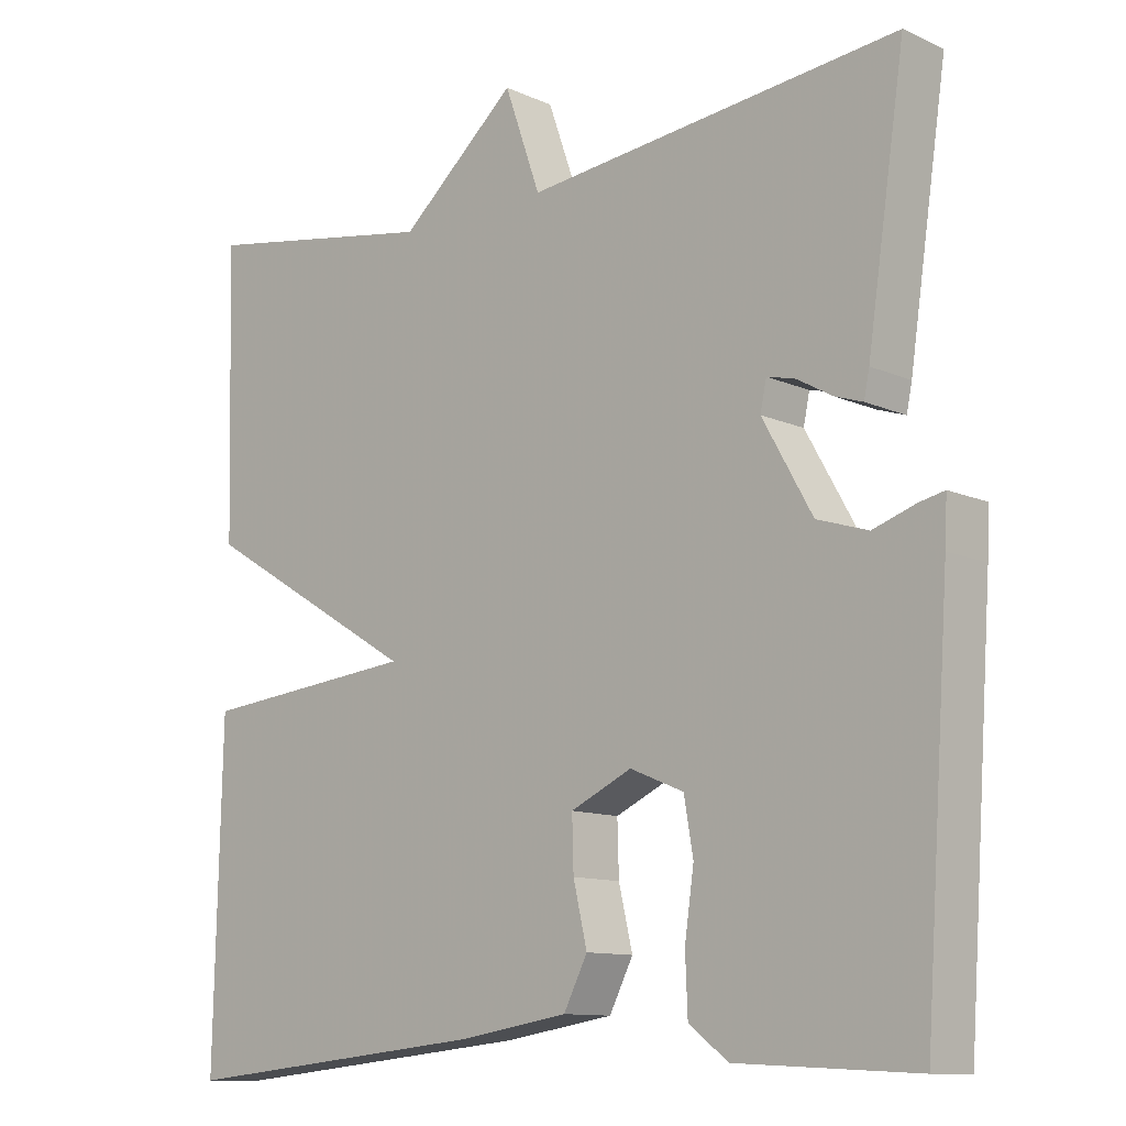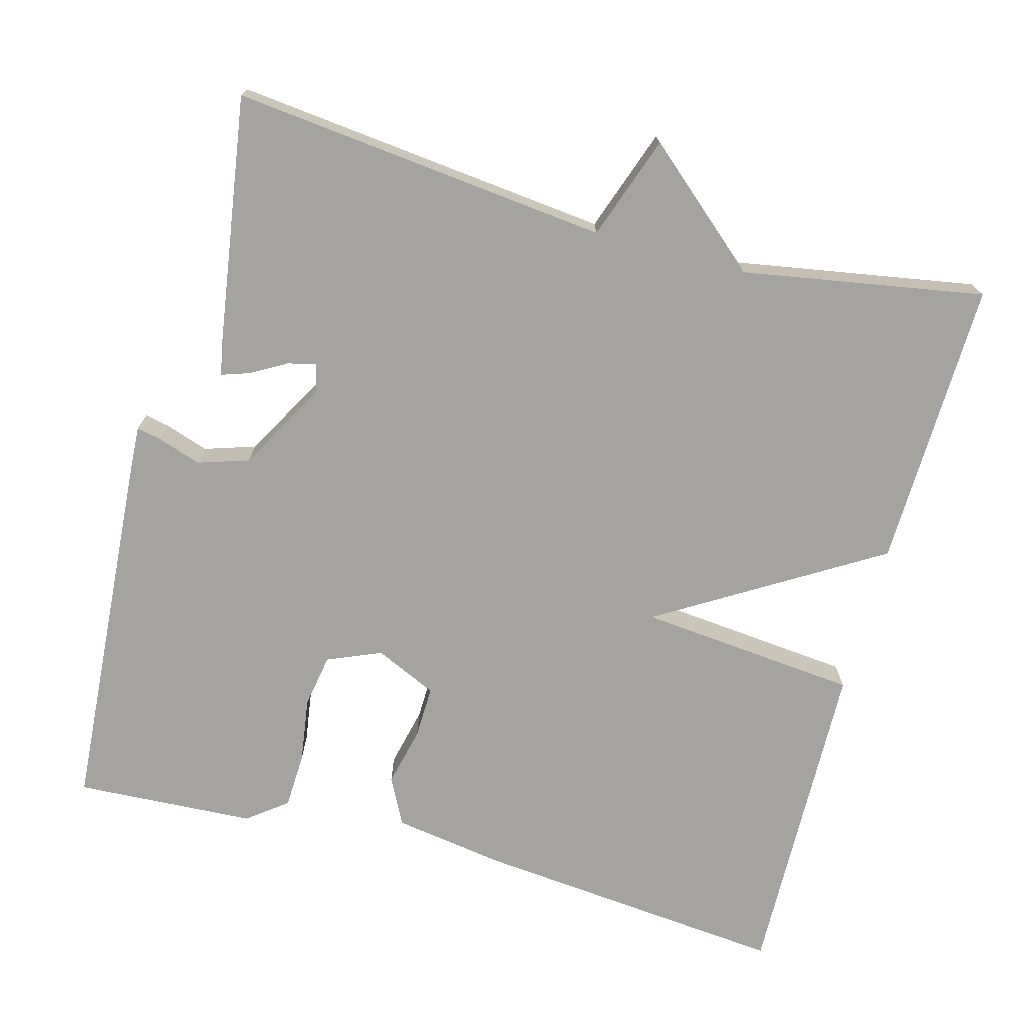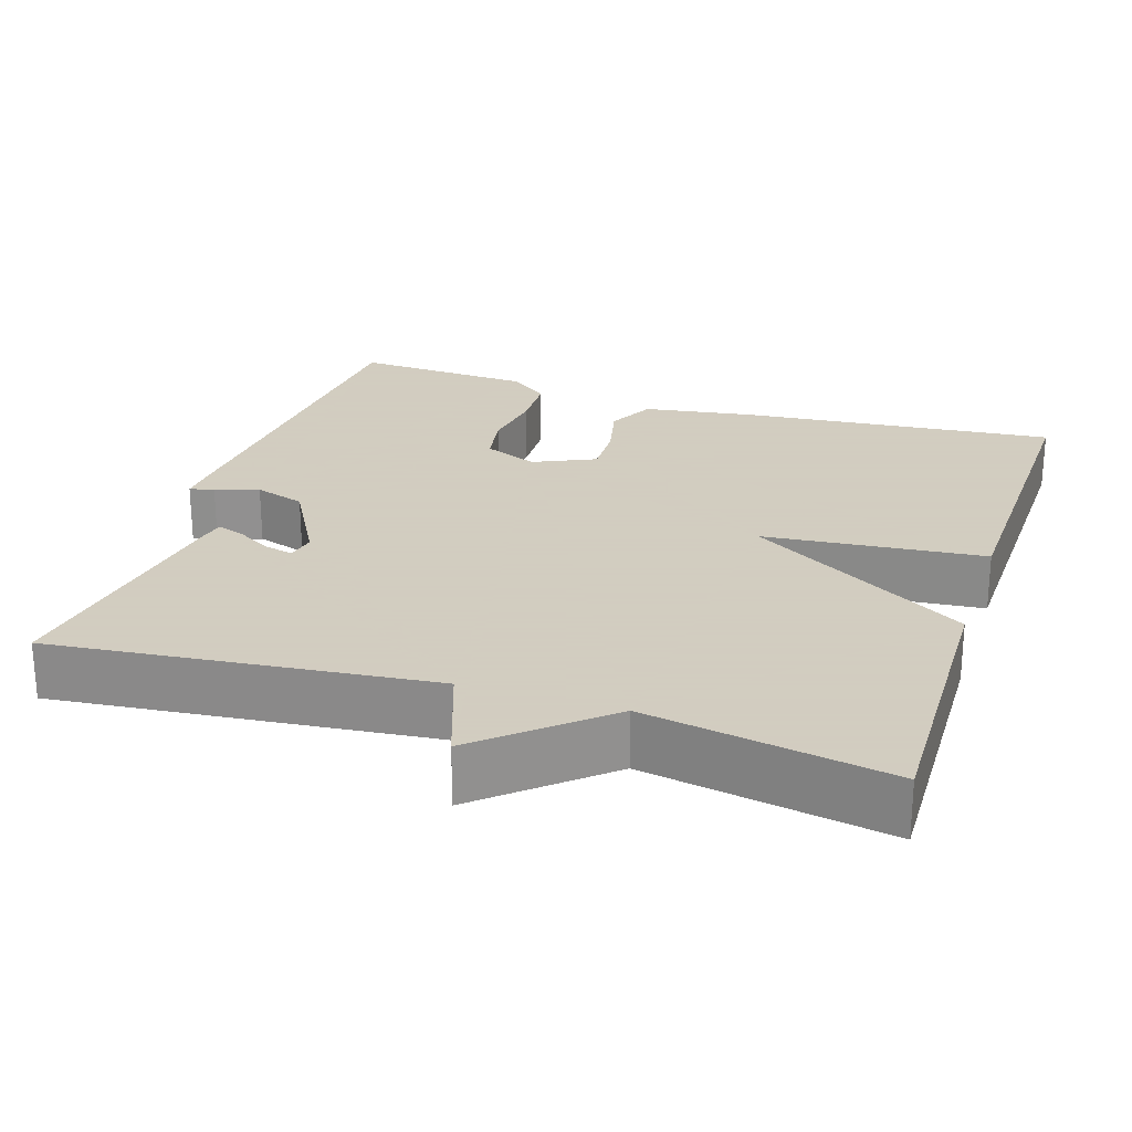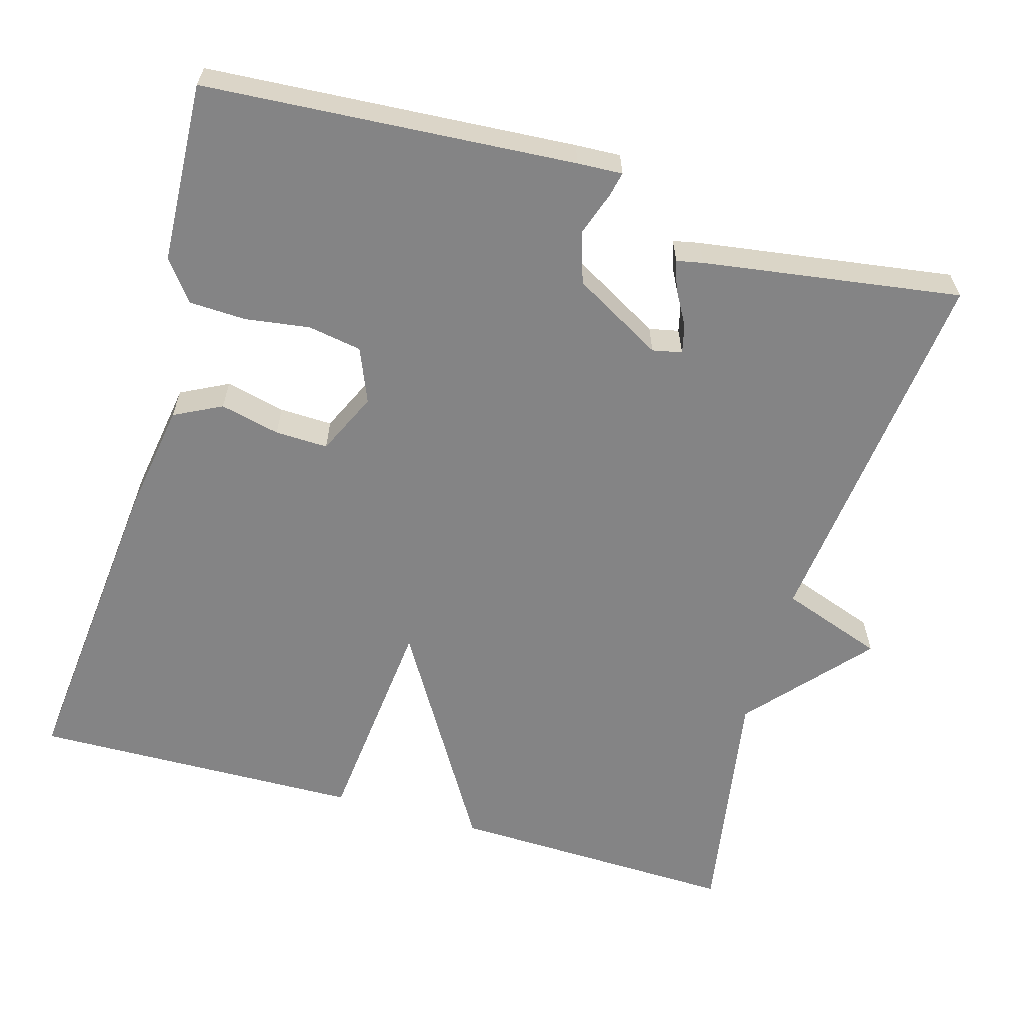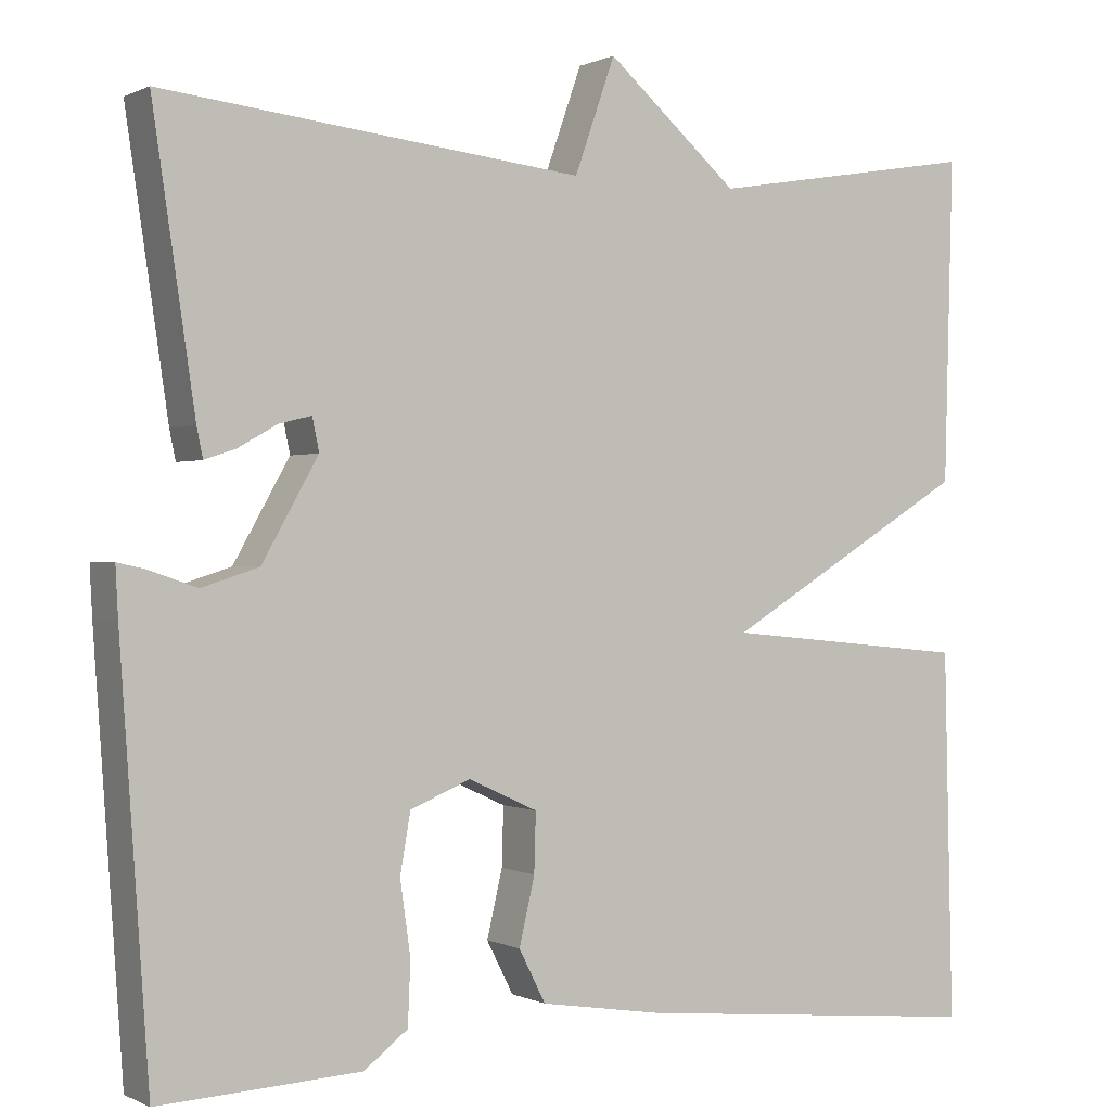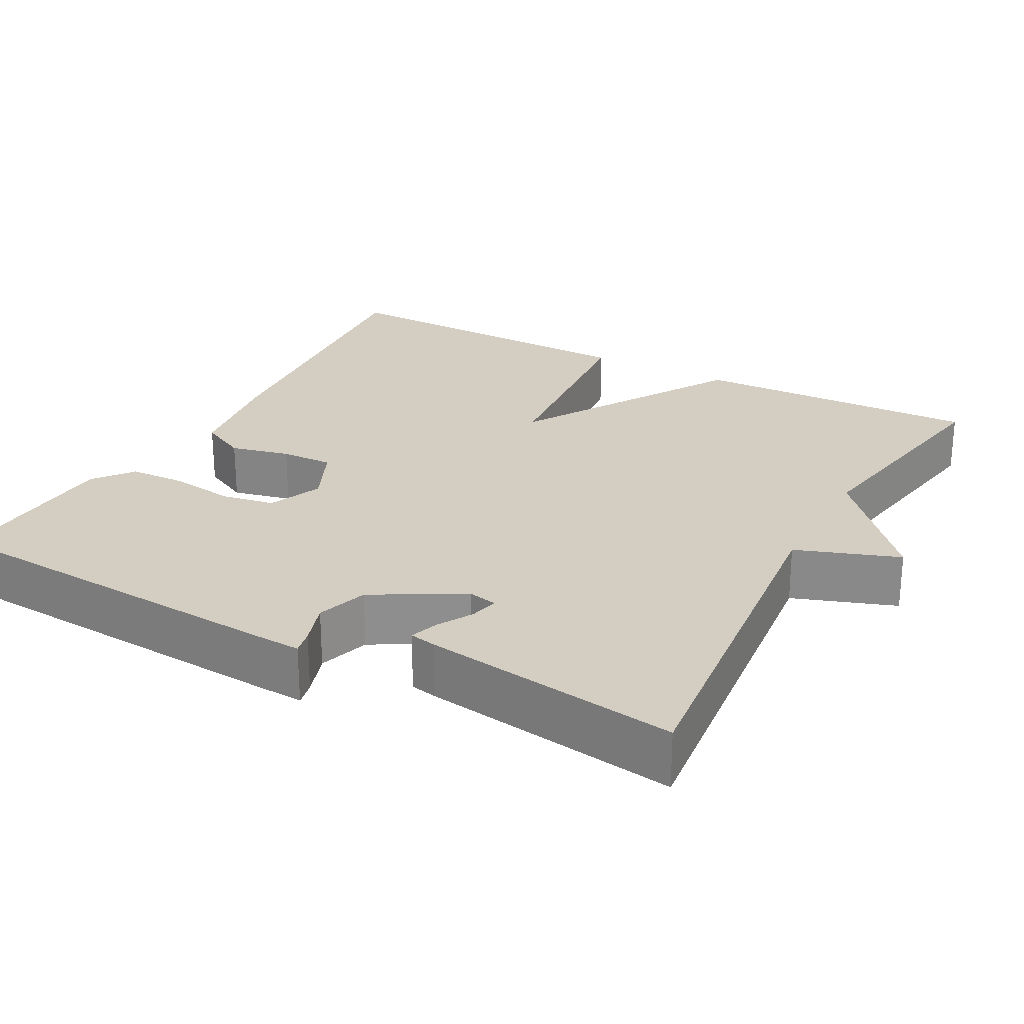
<metadata>
{"format":"obj","ext":"obj","renderer":"f3d","projection":"perspective","resolution":1024,"background":"white","views":[{"elev":-11.3,"azim":-137.3,"up":"+Z"},{"elev":-72.8,"azim":-15.0,"up":"+Y"},{"elev":24.3,"azim":18.1,"up":"+Y"},{"elev":-61.5,"azim":-106.1,"up":"+Y"},{"elev":0.1,"azim":-30.6,"up":"+Z"},{"elev":25.1,"azim":-61.6,"up":"+Y"}]}
</metadata>
<code>
v -0.5 0.07 0.5
v -0.013 0.07 0.447
v 0.034 0.07 0.58
v 0.187 0.07 0.447
v 0.5 0.07 0.5
v 0.49 0.07 0.126
v 0.205 0.07 -0.046
v 0.49 0.07 -0.074
v 0.5 0.07 -0.5
v 0.093 0.07 -0.46
v -0.052 0.07 -0.437
v -0.083 0.07 -0.376
v -0.065 0.07 -0.299
v -0.063 0.07 -0.231
v -0.143 0.07 -0.194
v -0.213 0.07 -0.223
v -0.225 0.07 -0.292
v -0.213 0.07 -0.376
v -0.216 0.07 -0.449
v -0.267 0.07 -0.488
v -0.5 0.07 -0.5
v -0.533 0.07 -0.024
v -0.536 0.07 0.034
v -0.504 0.07 0.027
v -0.448 0.07 0.008
v -0.382 0.07 0.029
v -0.317 0.07 0.144
v -0.325 0.07 0.182
v -0.362 0.07 0.173
v -0.408 0.07 0.147
v -0.444 0.07 0.135
v -0.451 0.07 0.169
v -0.5 0 0.5
v -0.013 0 0.447
v 0.034 0 0.58
v 0.187 0 0.447
v 0.5 0 0.5
v 0.49 0 0.126
v 0.205 0 -0.046
v 0.49 0 -0.074
v 0.5 0 -0.5
v 0.093 0 -0.46
v -0.052 0 -0.437
v -0.083 0 -0.376
v -0.065 0 -0.299
v -0.063 0 -0.231
v -0.143 0 -0.194
v -0.213 0 -0.223
v -0.225 0 -0.292
v -0.213 0 -0.376
v -0.216 0 -0.449
v -0.267 0 -0.488
v -0.5 0 -0.5
v -0.533 0 -0.024
v -0.536 0 0.034
v -0.504 0 0.027
v -0.448 0 0.008
v -0.382 0 0.029
v -0.317 0 0.144
v -0.325 0 0.182
v -0.362 0 0.173
v -0.408 0 0.147
v -0.444 0 0.135
v -0.451 0 0.169
f 32 1 2
f 31 32 2
f 30 31 2
f 29 30 2
f 28 29 2
f 27 28 2
f 26 27 2
f 23 24 25
f 22 23 25
f 21 22 25
f 20 21 25
f 19 20 25
f 18 19 25
f 17 18 25
f 16 17 25 26
f 15 16 26 2
f 11 12 13
f 10 11 13
f 9 10 13
f 8 9 13
f 7 8 13
f 7 13 14
f 4 5 6 7
f 7 14 15
f 4 7 15
f 3 4 15
f 2 3 15
f 34 33 64
f 34 64 63
f 34 63 62
f 34 62 61
f 34 61 60
f 34 60 59
f 34 59 58
f 57 56 55
f 57 55 54
f 57 54 53
f 57 53 52
f 57 52 51
f 57 51 50
f 57 50 49
f 58 57 49 48
f 34 58 48 47
f 45 44 43
f 45 43 42
f 45 42 41
f 45 41 40
f 45 40 39
f 46 45 39
f 39 38 37 36
f 47 46 39
f 47 39 36
f 47 36 35
f 47 35 34
f 1 33 34 2
f 2 34 35 3
f 3 35 36 4
f 4 36 37 5
f 5 37 38 6
f 6 38 39 7
f 7 39 40 8
f 8 40 41 9
f 9 41 42 10
f 10 42 43 11
f 11 43 44 12
f 12 44 45 13
f 13 45 46 14
f 14 46 47 15
f 15 47 48 16
f 16 48 49 17
f 17 49 50 18
f 18 50 51 19
f 19 51 52 20
f 20 52 53 21
f 21 53 54 22
f 22 54 55 23
f 23 55 56 24
f 24 56 57 25
f 25 57 58 26
f 26 58 59 27
f 27 59 60 28
f 28 60 61 29
f 29 61 62 30
f 30 62 63 31
f 31 63 64 32
f 32 64 33 1

</code>
